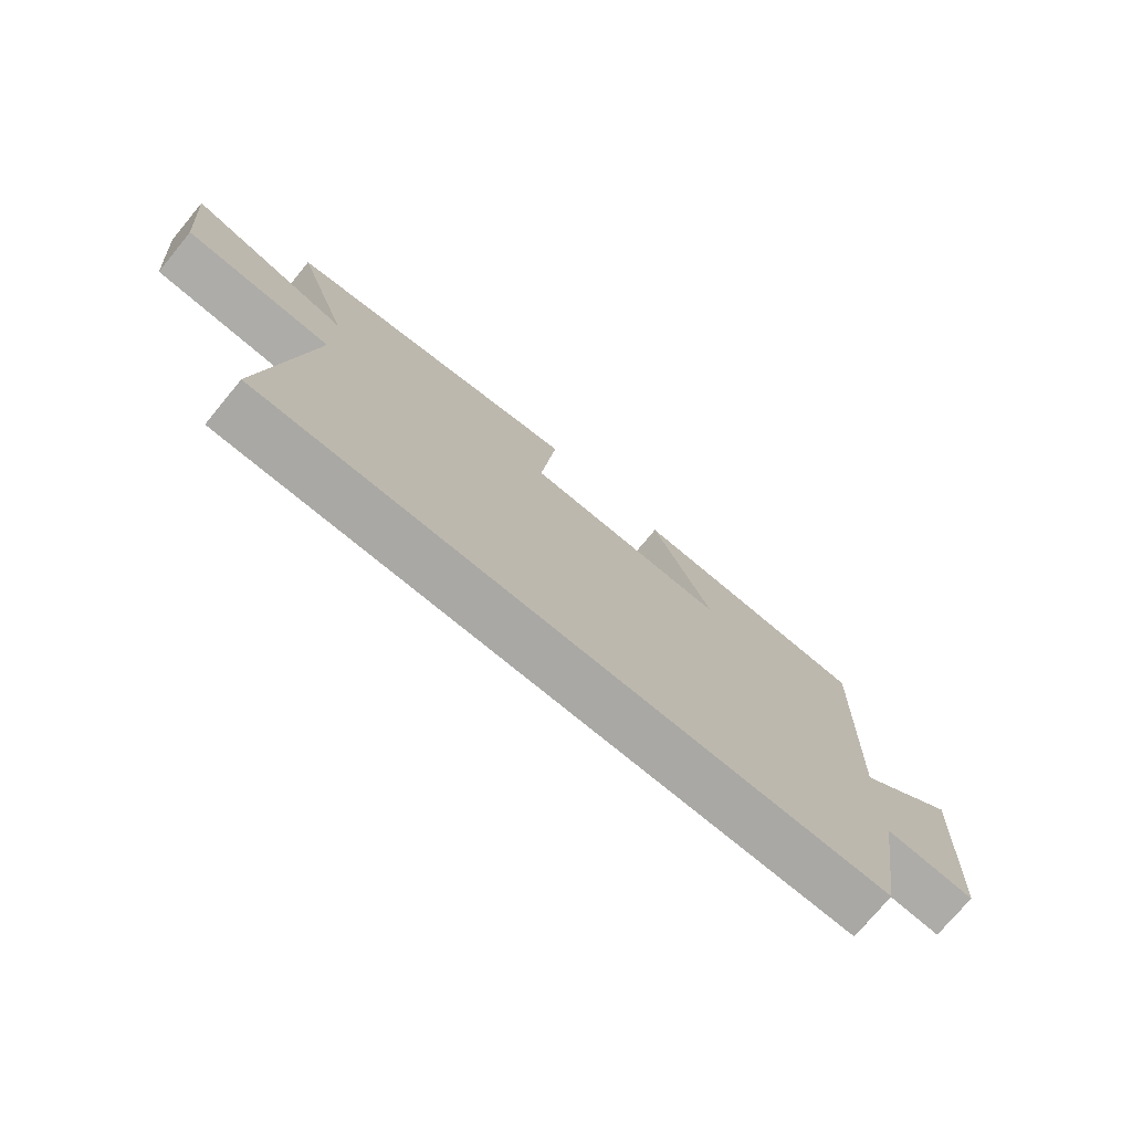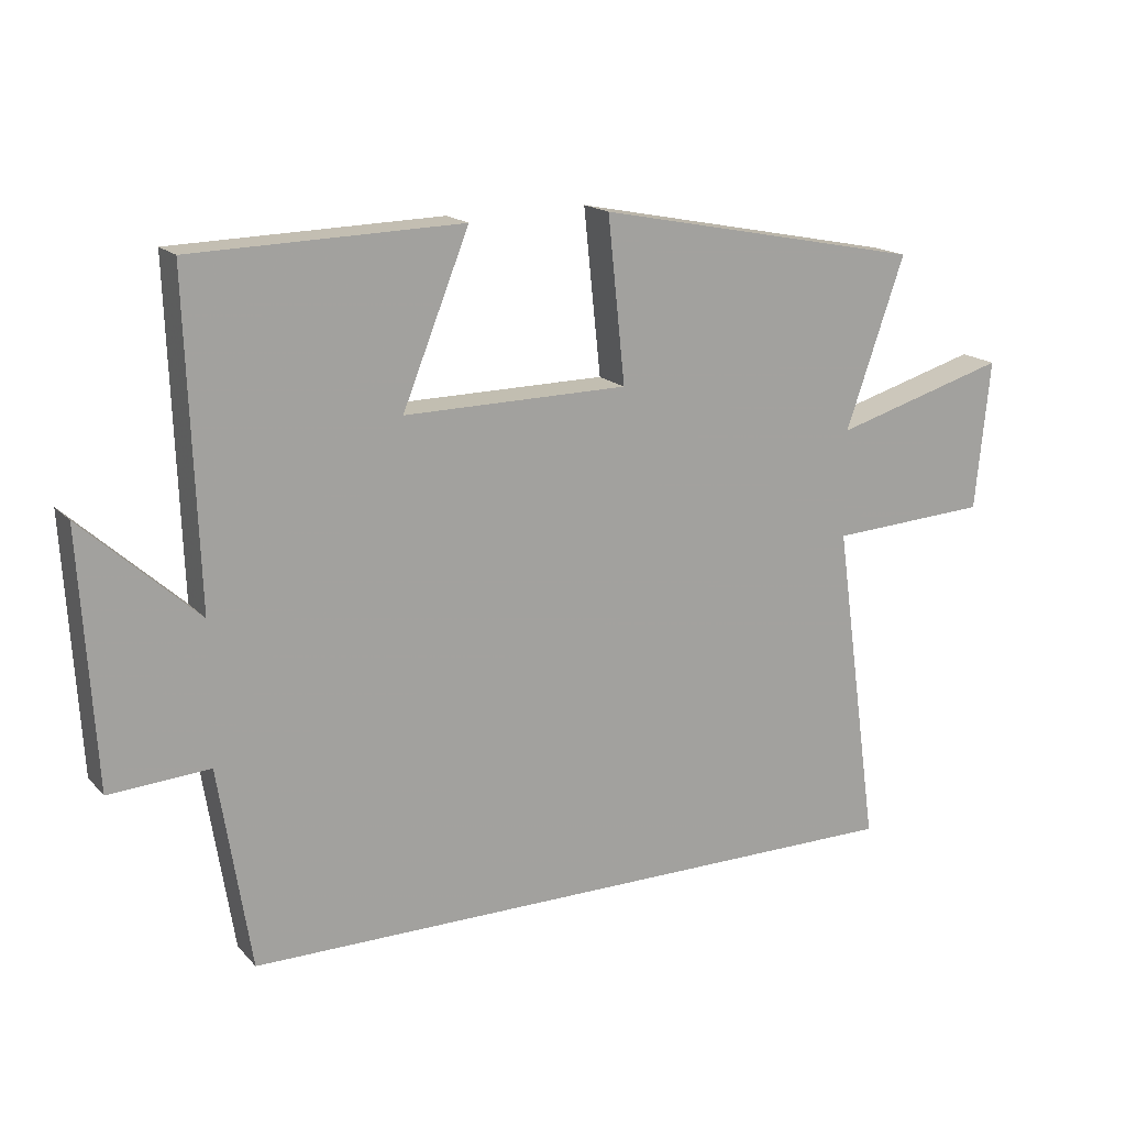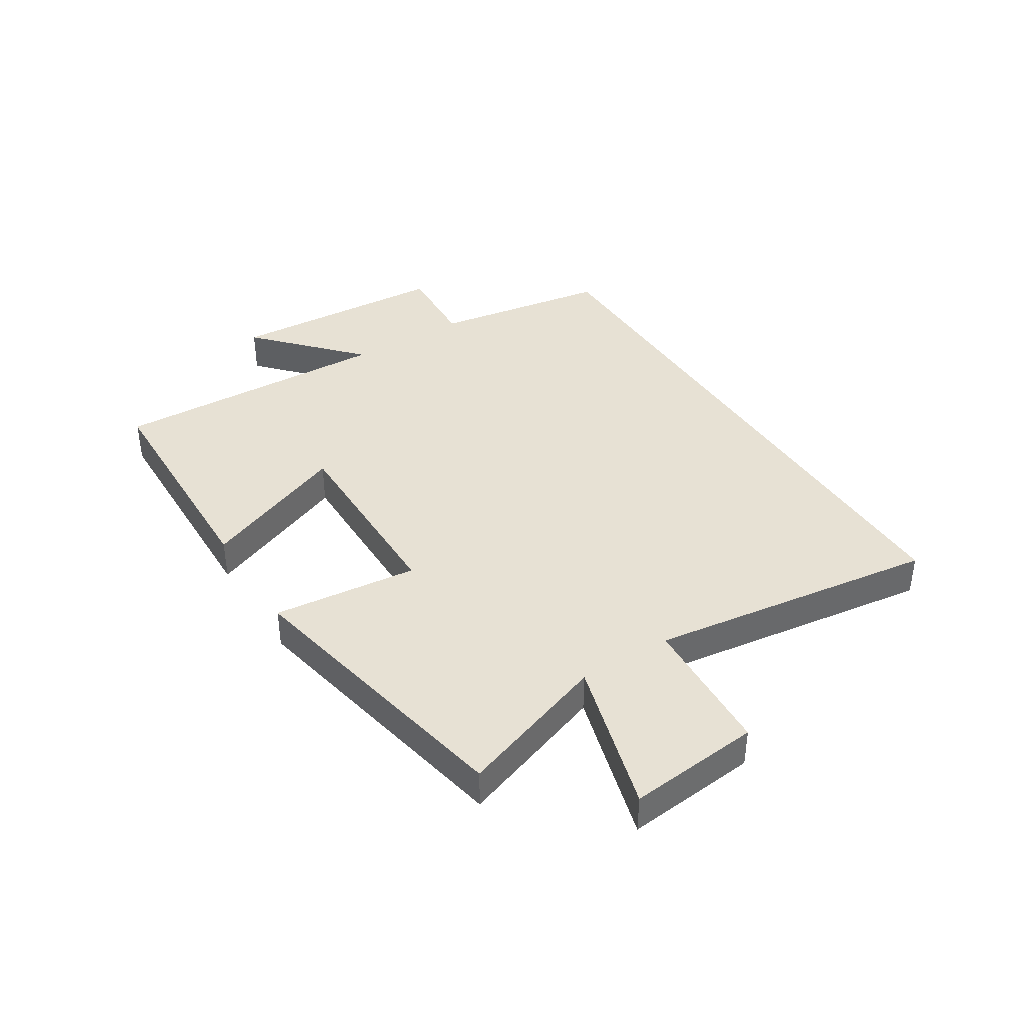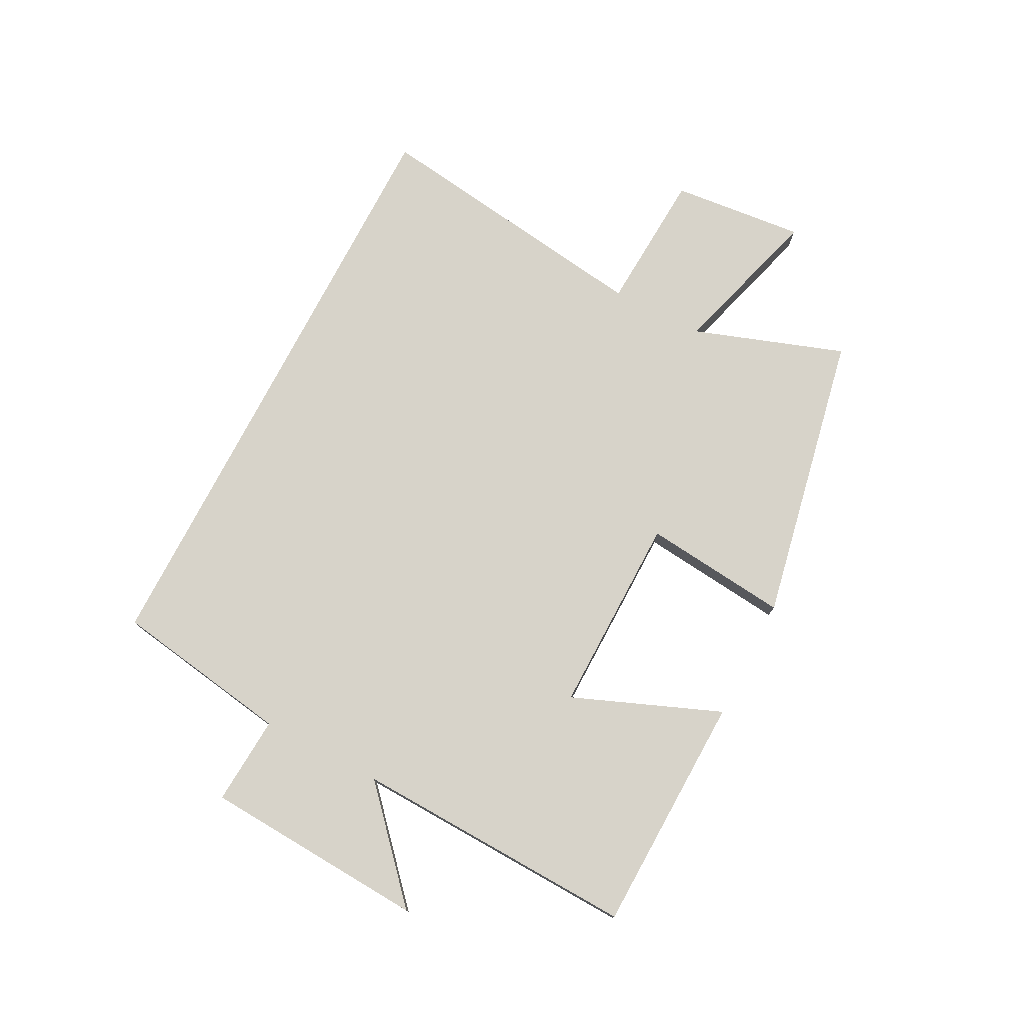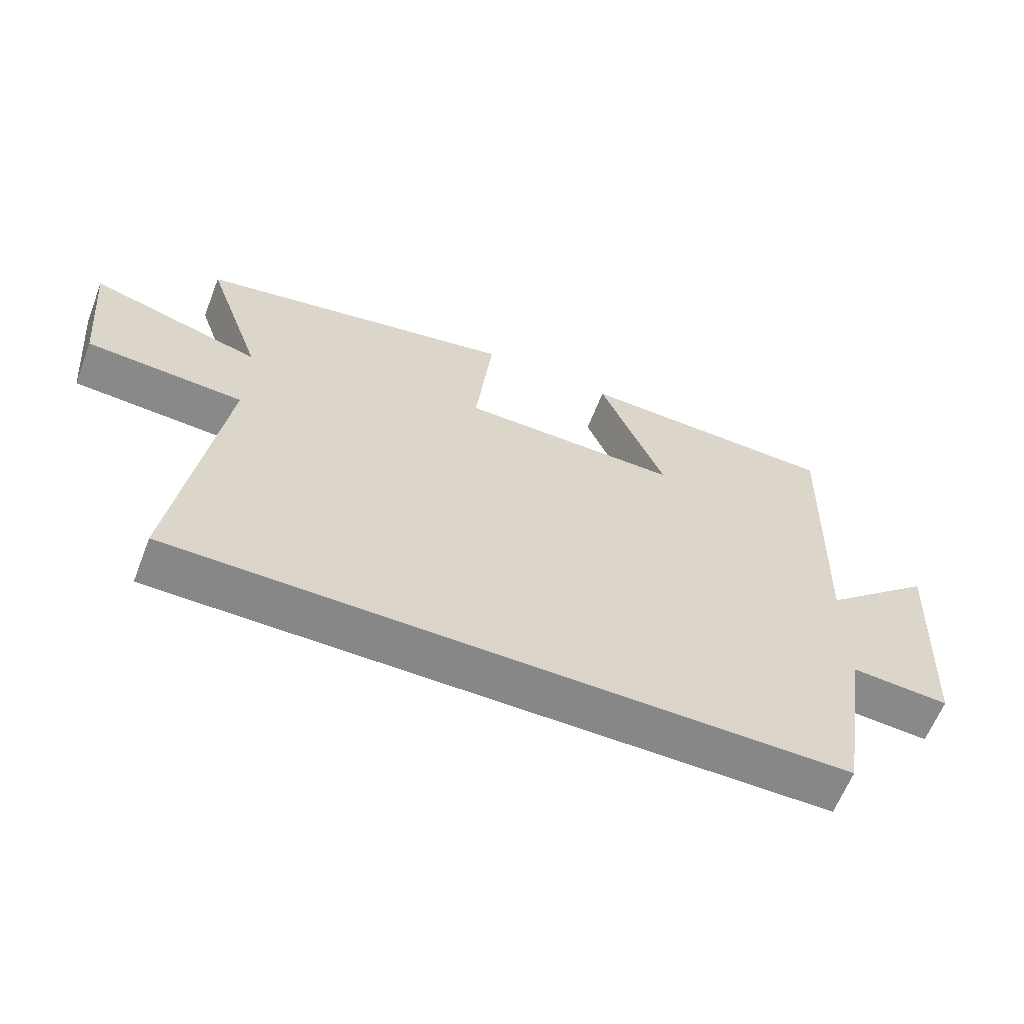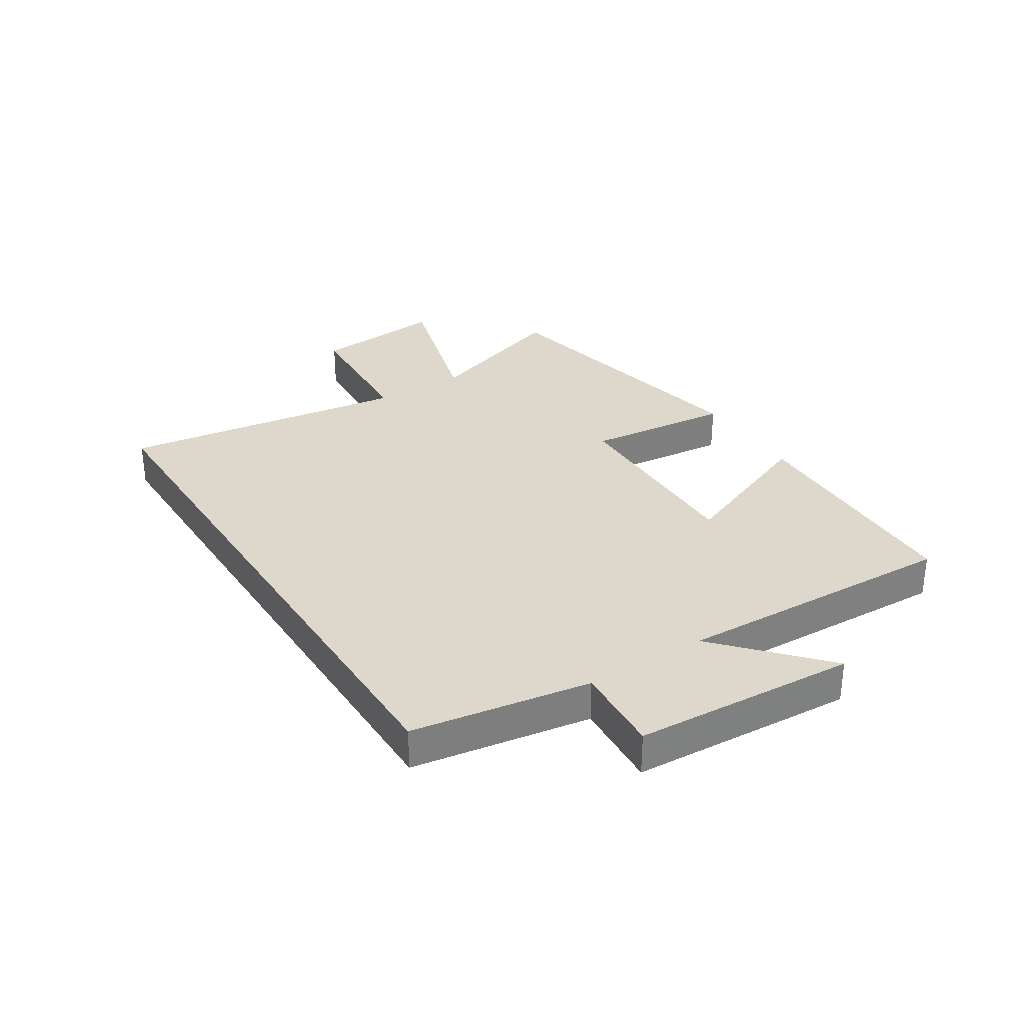
<metadata>
{"format":"obj","ext":"obj","renderer":"f3d","projection":"perspective","resolution":1024,"background":"white","views":[{"elev":-74.9,"azim":140.3,"up":"+Z"},{"elev":16.9,"azim":-27.8,"up":"+Z"},{"elev":39.4,"azim":57.7,"up":"+Y"},{"elev":76.3,"azim":-62.6,"up":"+Y"},{"elev":-62.4,"azim":158.7,"up":"+Z"},{"elev":31.5,"azim":-122.4,"up":"+Y"}]}
</metadata>
<code>
v 0.568 0.07 -0.5
v -0.452 0.07 -0.5
v -0.5 0.07 -0.199
v -0.65 0.07 -0.209
v -0.672 0.07 0.167
v -0.5 0.07 0.011
v -0.517 0.07 0.489
v -0.114 0.07 0.5
v -0.214 0.07 0.251
v 0.122 0.07 0.255
v 0.096 0.07 0.5
v 0.588 0.07 0.403
v 0.5 0.07 0.149
v 0.761 0.07 0.225
v 0.739 0.07 0.001
v 0.5 0.07 -0.013
v 0.568 0 -0.5
v -0.452 0 -0.5
v -0.5 0 -0.199
v -0.65 0 -0.209
v -0.672 0 0.167
v -0.5 0 0.011
v -0.517 0 0.489
v -0.114 0 0.5
v -0.214 0 0.251
v 0.122 0 0.255
v 0.096 0 0.5
v 0.588 0 0.403
v 0.5 0 0.149
v 0.761 0 0.225
v 0.739 0 0.001
v 0.5 0 -0.013
f 13 14 15 16
f 10 11 12 13
f 9 10 13 16
f 6 7 8 9
f 1 2 3
f 16 1 3
f 9 16 3
f 6 9 3
f 3 4 5 6
f 32 31 30 29
f 29 28 27 26
f 32 29 26 25
f 25 24 23 22
f 19 18 17
f 19 17 32
f 19 32 25
f 19 25 22
f 22 21 20 19
f 1 17 18 2
f 2 18 19 3
f 3 19 20 4
f 4 20 21 5
f 5 21 22 6
f 6 22 23 7
f 7 23 24 8
f 8 24 25 9
f 9 25 26 10
f 10 26 27 11
f 11 27 28 12
f 12 28 29 13
f 13 29 30 14
f 14 30 31 15
f 15 31 32 16
f 16 32 17 1

</code>
